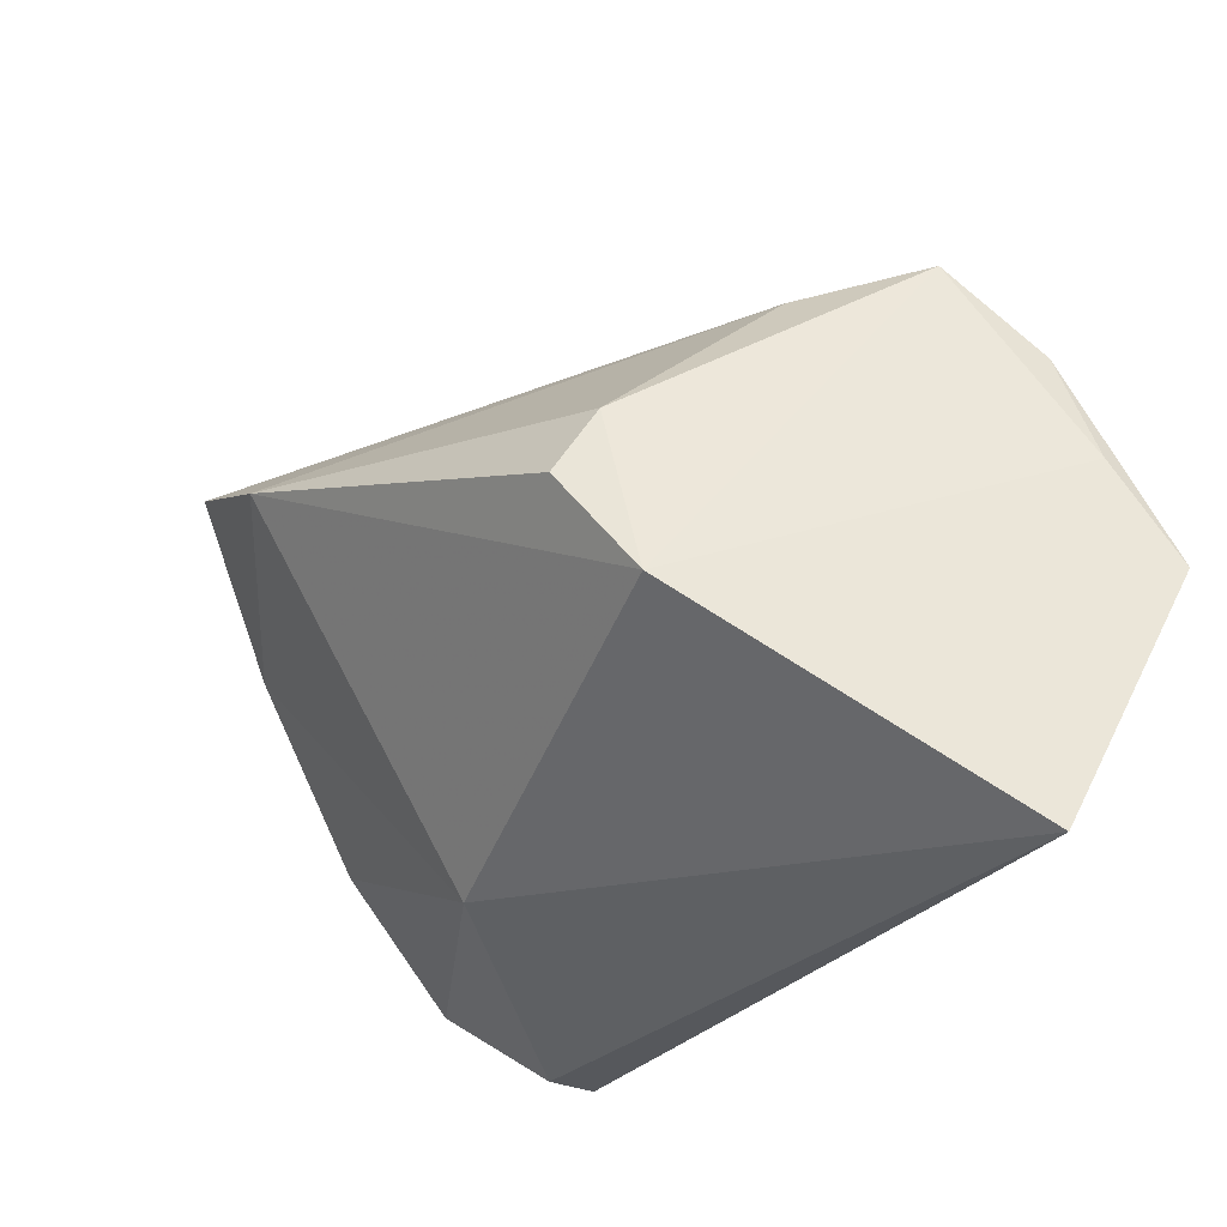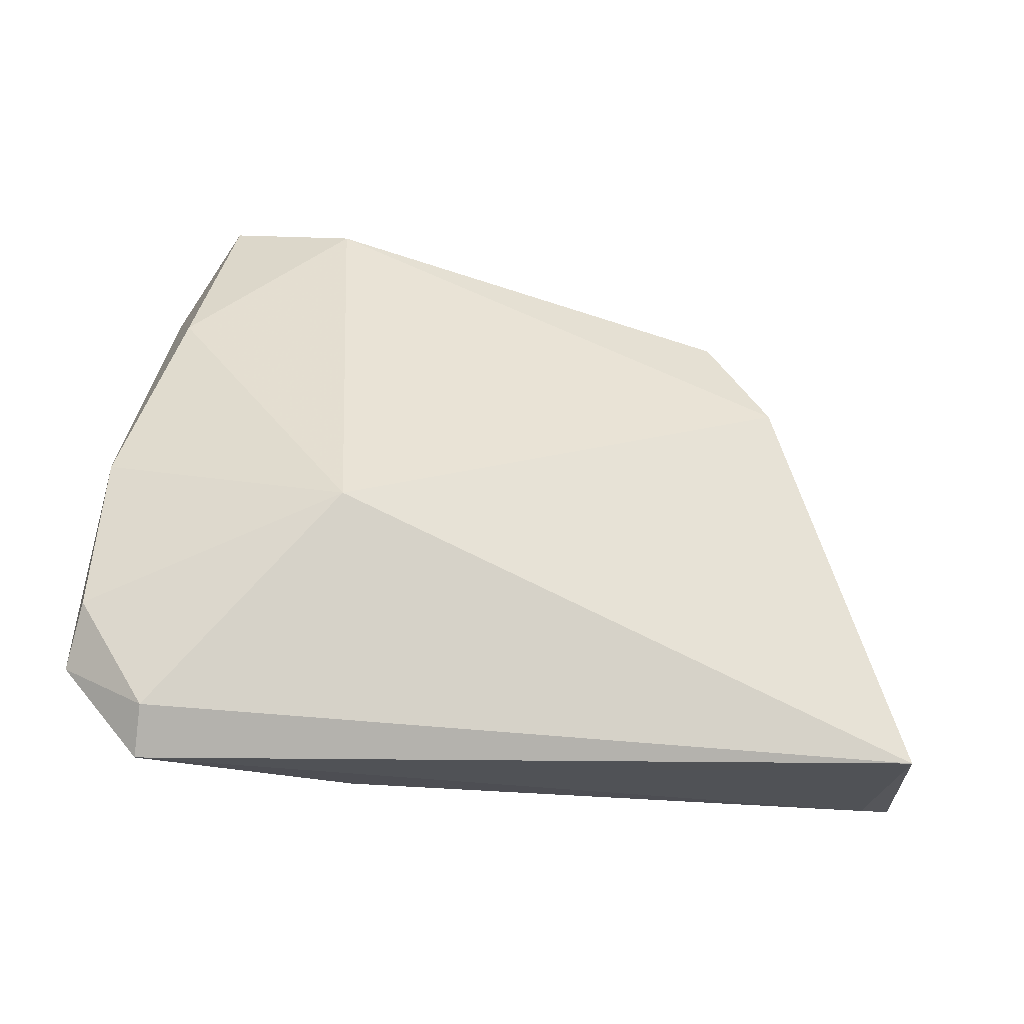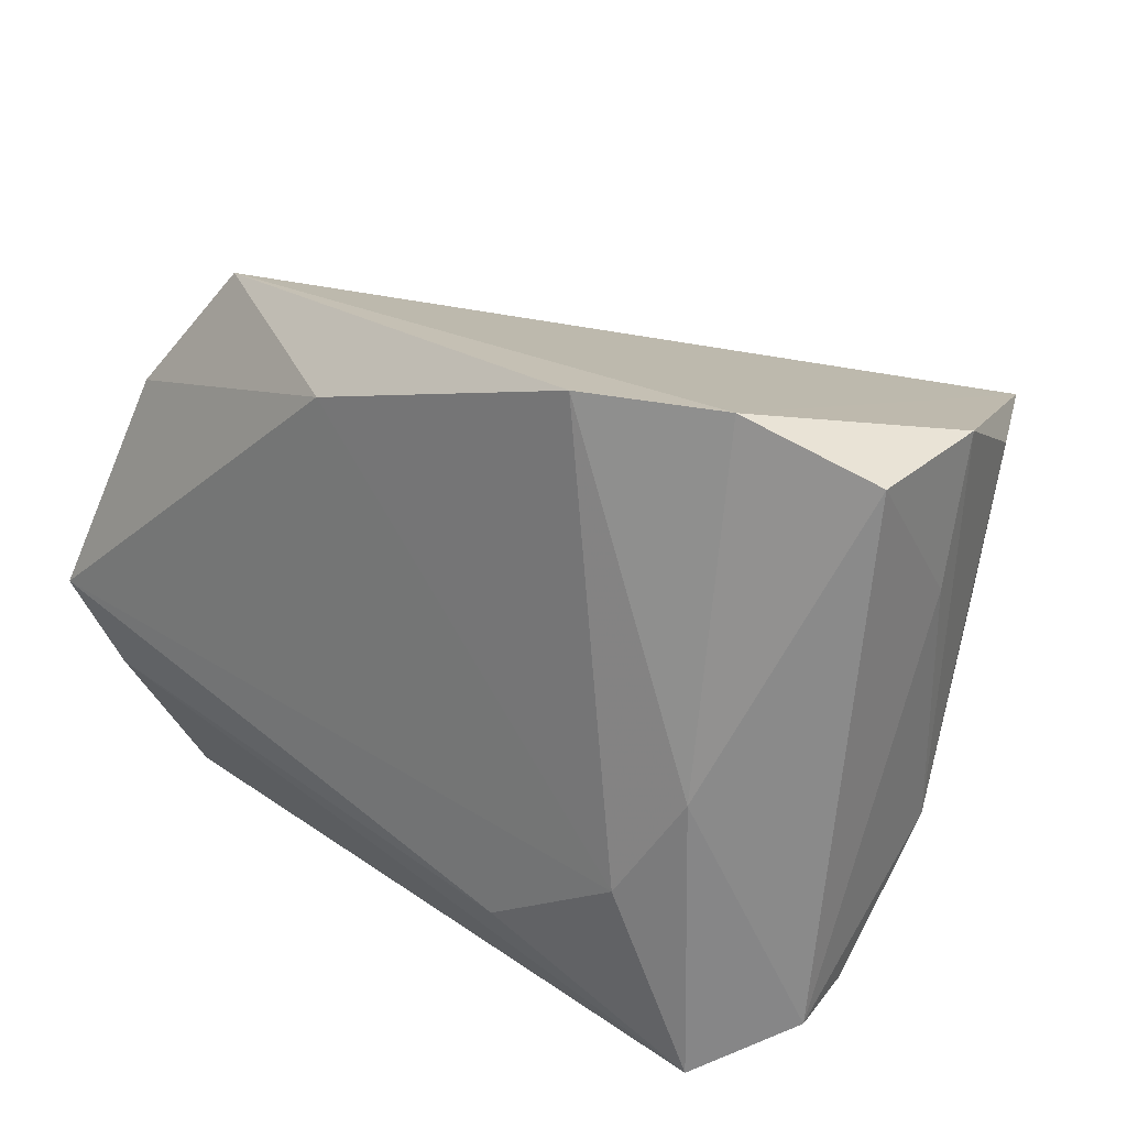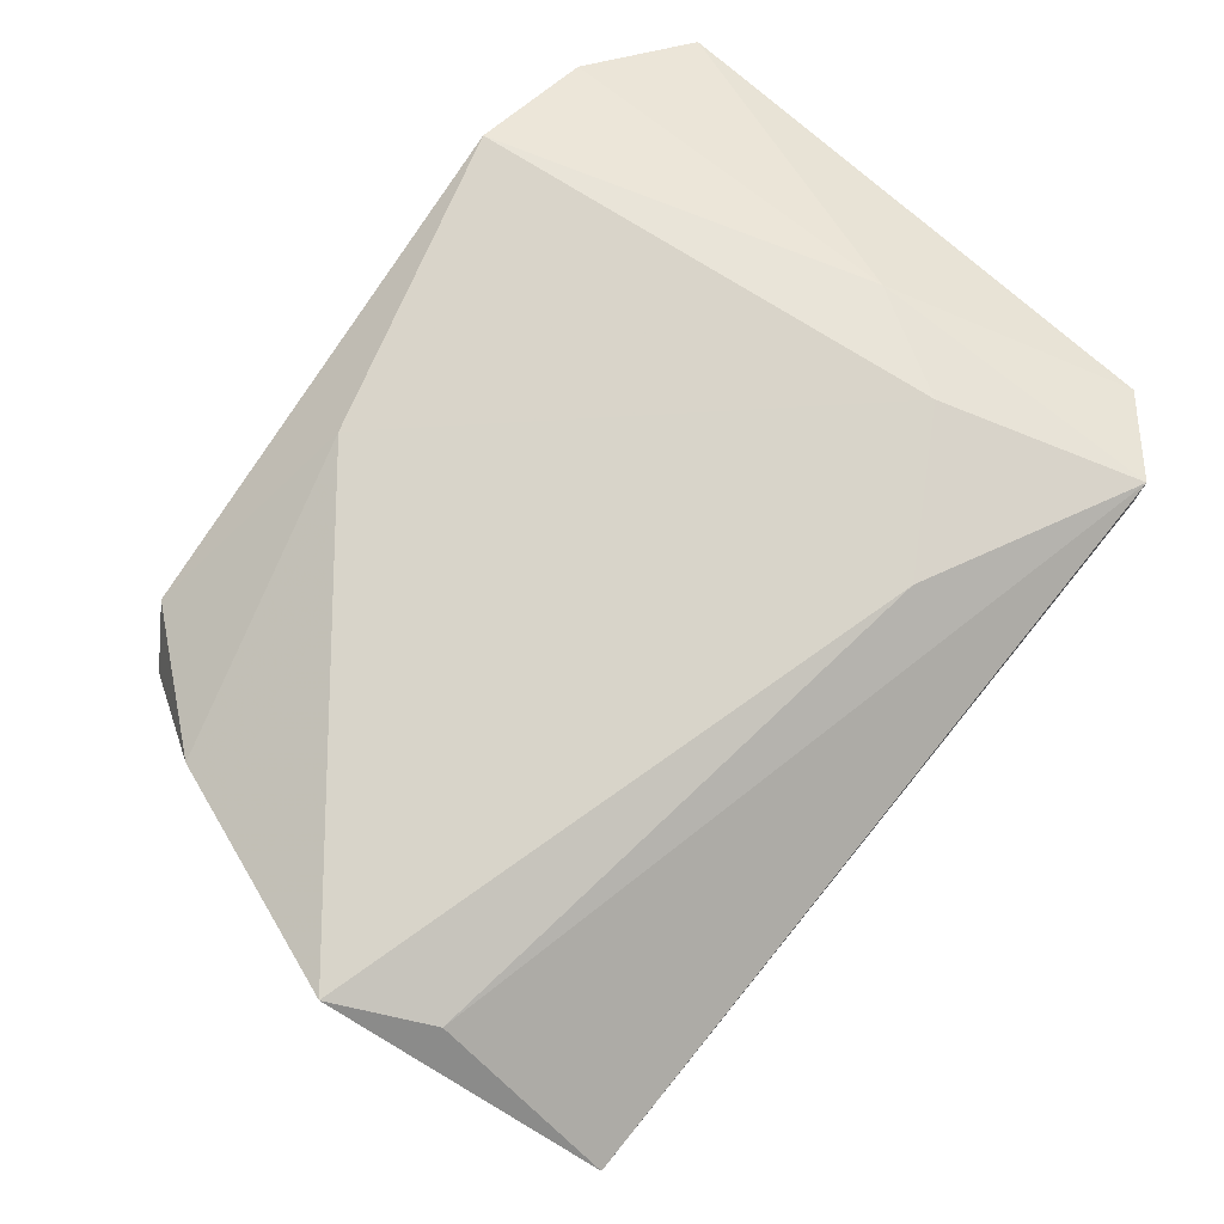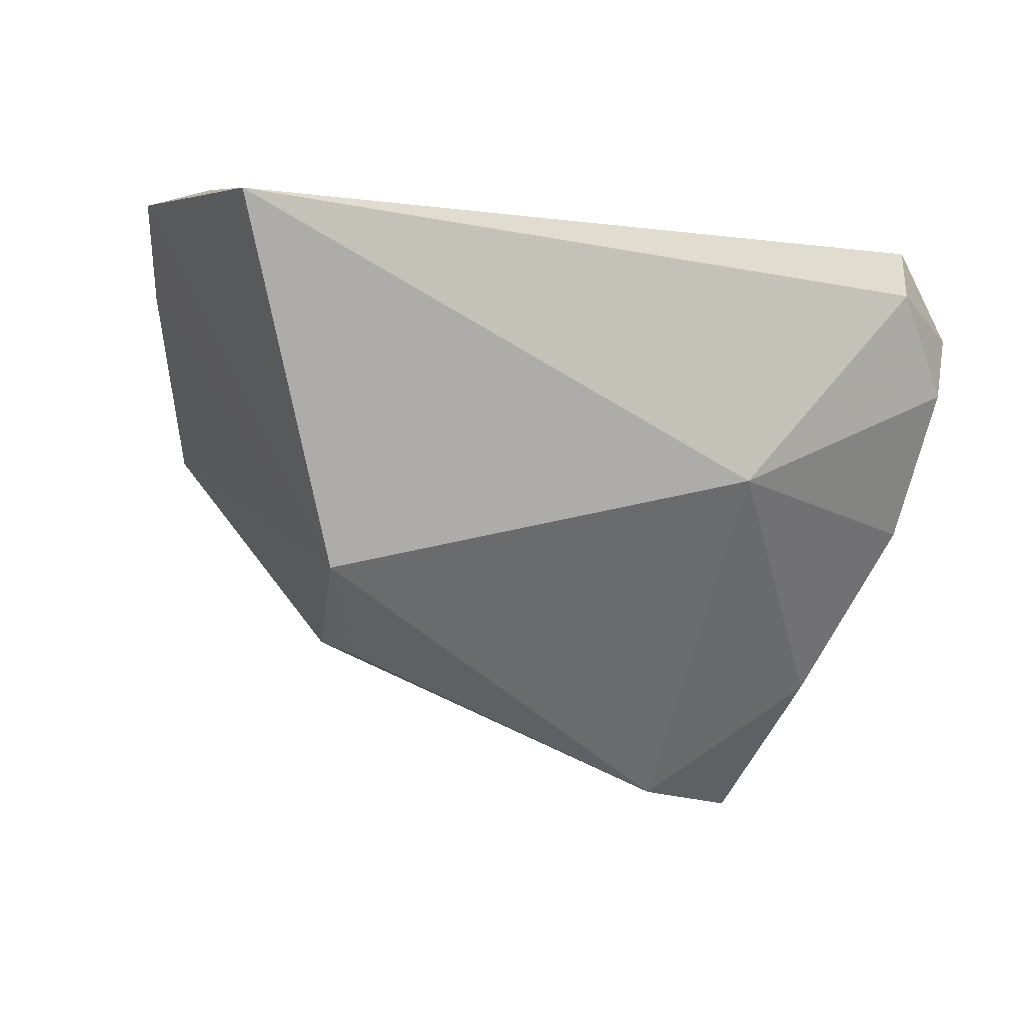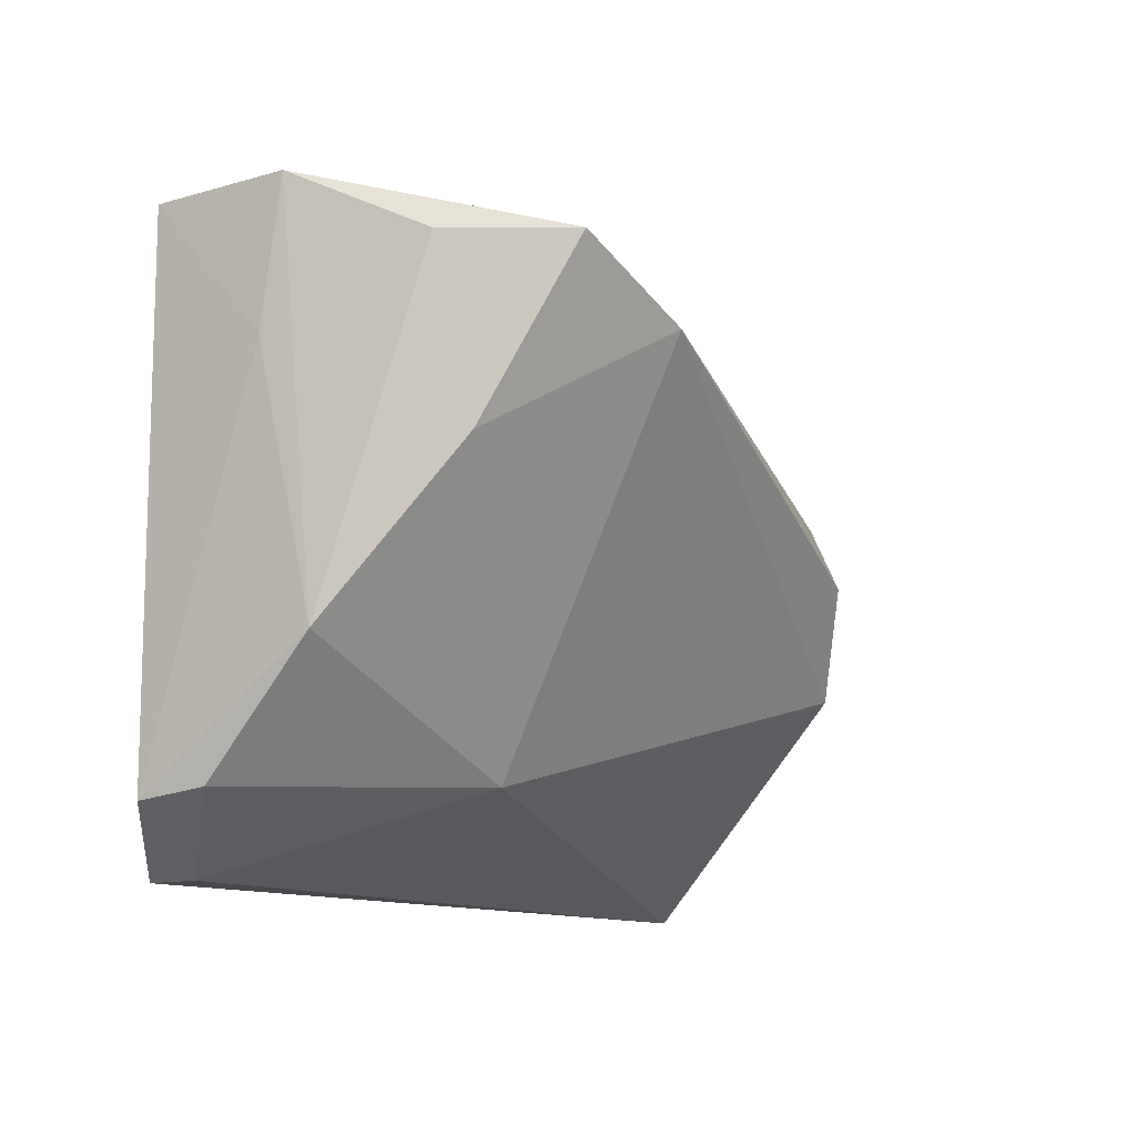
<metadata>
{"format":"obj","ext":"obj","renderer":"f3d","projection":"perspective","resolution":1024,"background":"white","views":[{"elev":-28.1,"azim":-127.5,"up":"+Y"},{"elev":-79.5,"azim":171.7,"up":"+Y"},{"elev":26.5,"azim":39.5,"up":"+Y"},{"elev":75.5,"azim":-50.8,"up":"+Z"},{"elev":-25.7,"azim":-21.9,"up":"+Z"},{"elev":-12.0,"azim":122.2,"up":"+Y"}]}
</metadata>
<code>
v -0.0343 -0.01417 -0.0268
v 0.0482 0.03152 -0.007289
v -0.02689 -0.001939 -0.0325
v -0.03787 0.03376 0.01145
v 0.03694 0.02312 -0.03667
v 0.04463 -0.01555 -0.009238
v 0.04376 -0.03029 0.004413
v -0.02906 0.006133 -0.02797
v 0.03463 -0.03871 0.01315
v 0.03429 -0.004592 0.02014
v -0.05385 -0.03871 0.007396
v -0.0494 0.01908 0.01598
v 0.03449 -0.03871 0.01954
v -0.05436 0.00486 0.01721
v -0.05334 -0.01855 0.01997
v -0.05895 -0.008007 0.02285
v 0.01542 -0.02866 -0.01258
v 0.03527 0.03737 0.01545
v 0.03976 0.003524 -0.02533
v 0.0203 0.03788 0.0221
v -0.03308 0.02559 -0.00646
v 0.02675 -0.01685 0.02285
v 0.009801 -0.02702 0.02285
v 0.04851 0.03099 0.009129
v -0.04354 0.03016 0.00644
v 0.04356 0.02372 -0.02287
v -0.01421 0.02816 0.02237
v 0.04468 -0.03136 0.01246
v 0.04762 0.01477 -0.004287
v 0.02183 0.01632 -0.03884
f 16 11 15
f 15 11 13
f 13 10 22
f 22 10 20
f 24 10 28
f 28 10 13
f 23 22 16
f 13 22 23
f 16 15 23
f 23 15 13
f 30 5 19
f 16 22 27
f 27 22 20
f 13 11 9
f 9 28 13
f 1 11 16
f 25 8 1
f 18 2 5
f 24 2 18
f 18 10 24
f 20 10 18
f 26 2 6
f 5 2 26
f 6 19 26
f 26 19 5
f 29 28 6
f 6 2 29
f 24 28 29
f 29 2 24
f 17 19 6
f 30 19 17
f 17 1 30
f 17 9 11
f 11 1 17
f 16 27 12
f 4 27 20
f 20 18 4
f 25 12 4
f 4 12 27
f 4 18 5
f 30 8 21
f 21 8 25
f 21 5 30
f 21 4 5
f 25 4 21
f 3 8 30
f 30 1 3
f 3 1 8
f 7 17 6
f 9 17 7
f 6 28 7
f 28 9 7
f 16 12 14
f 14 12 25
f 14 1 16
f 25 1 14

</code>
